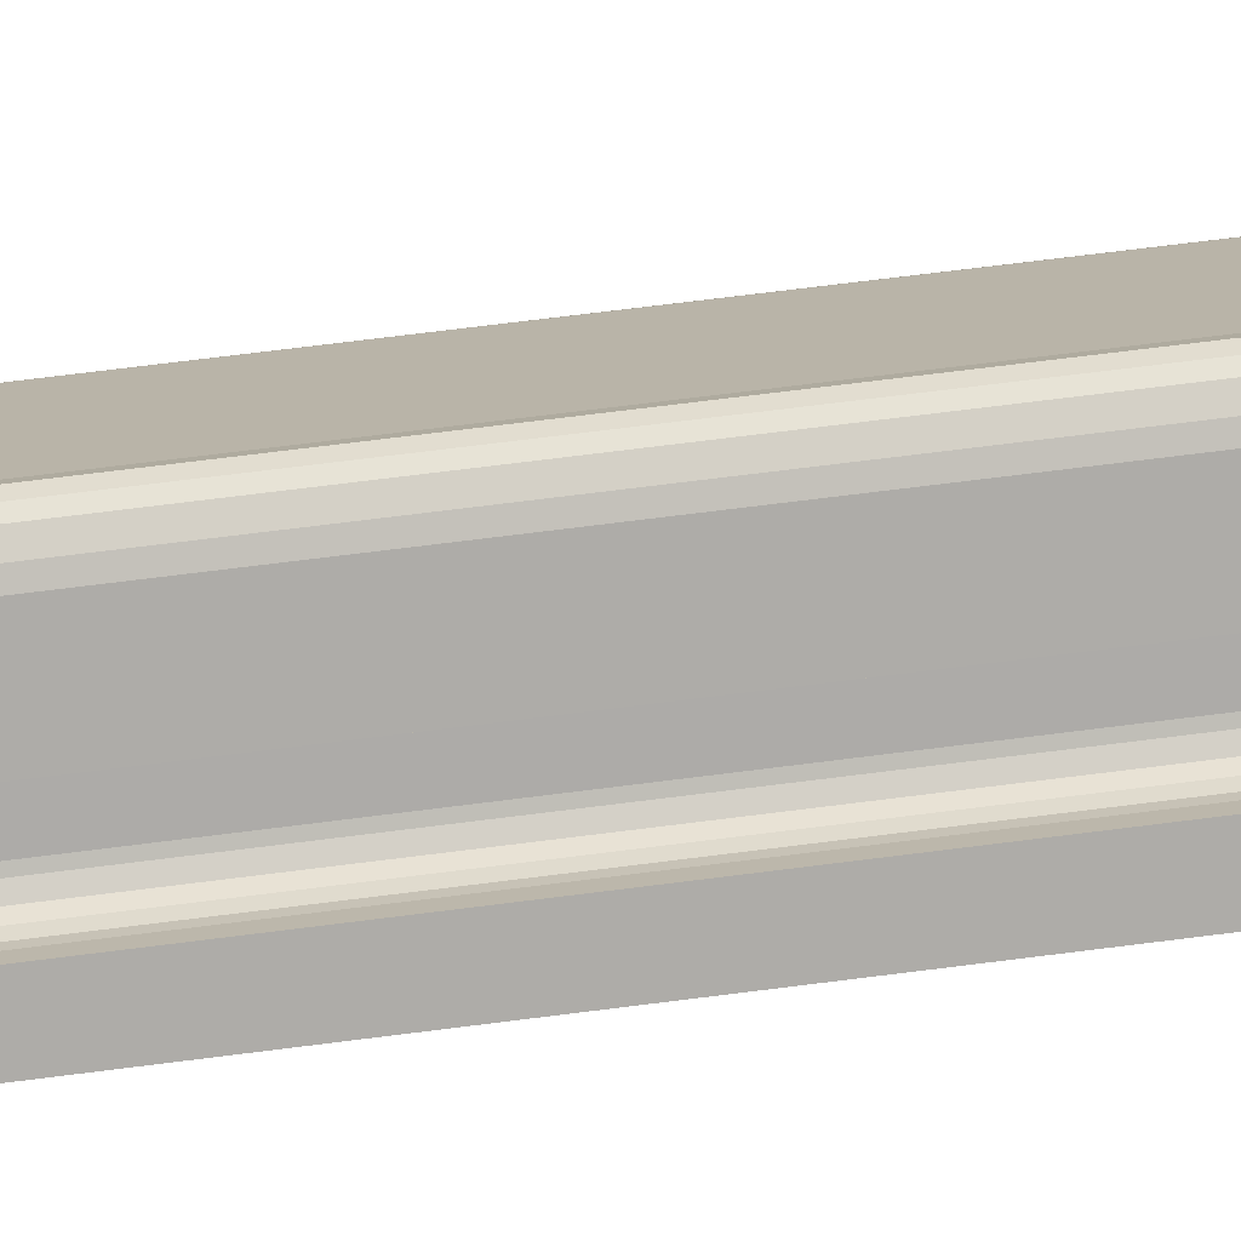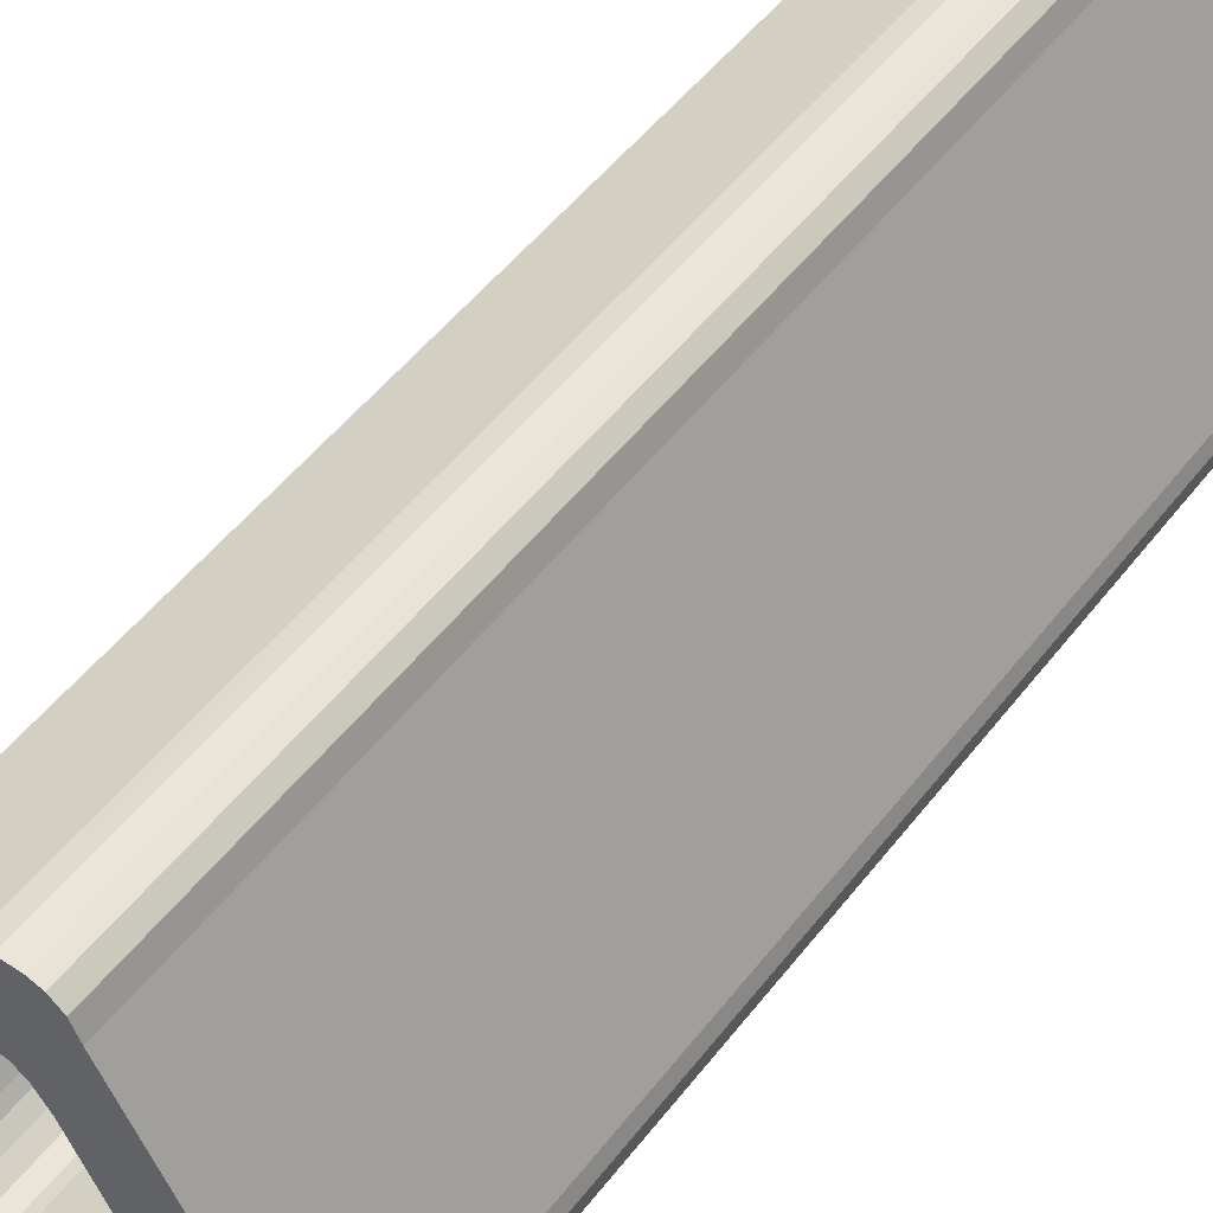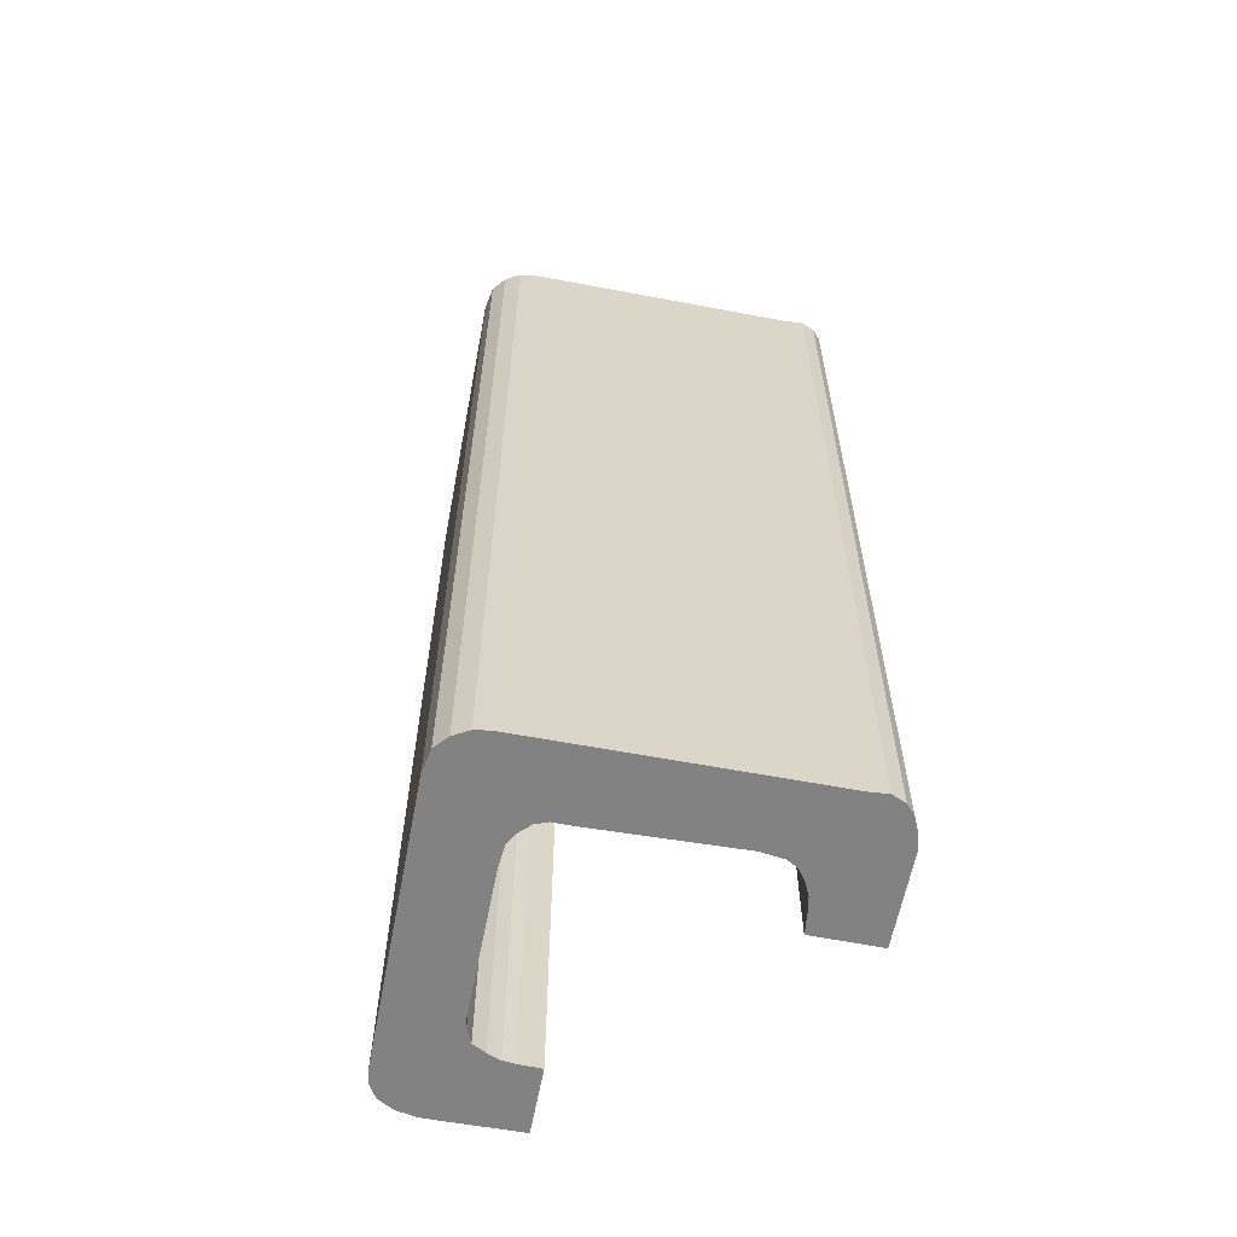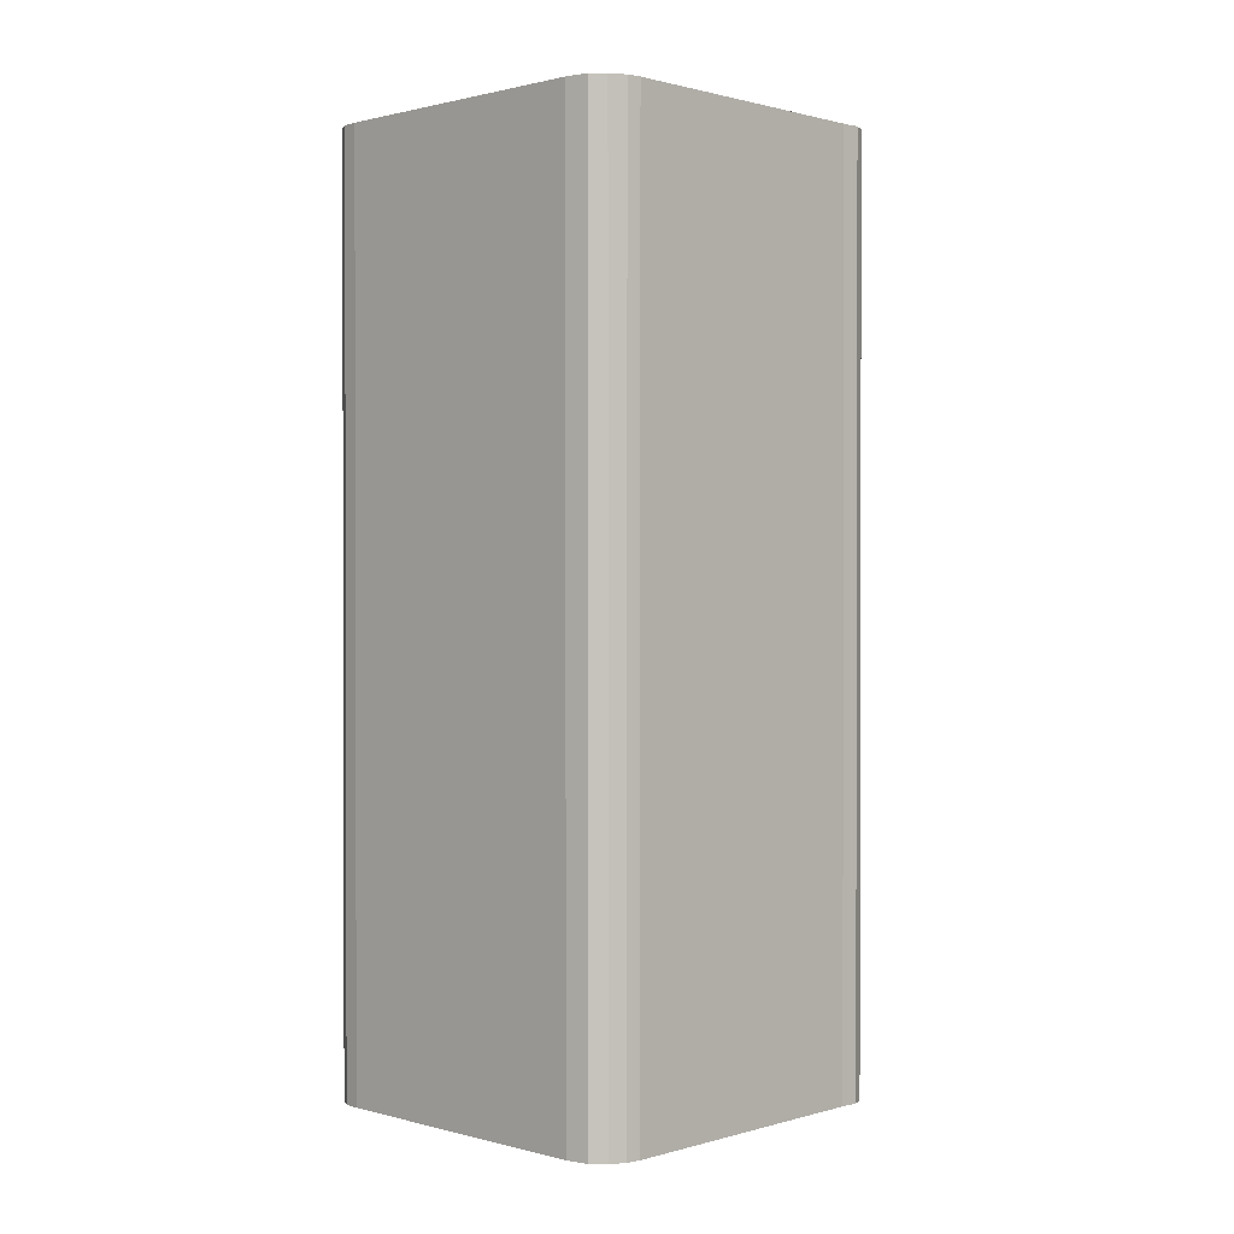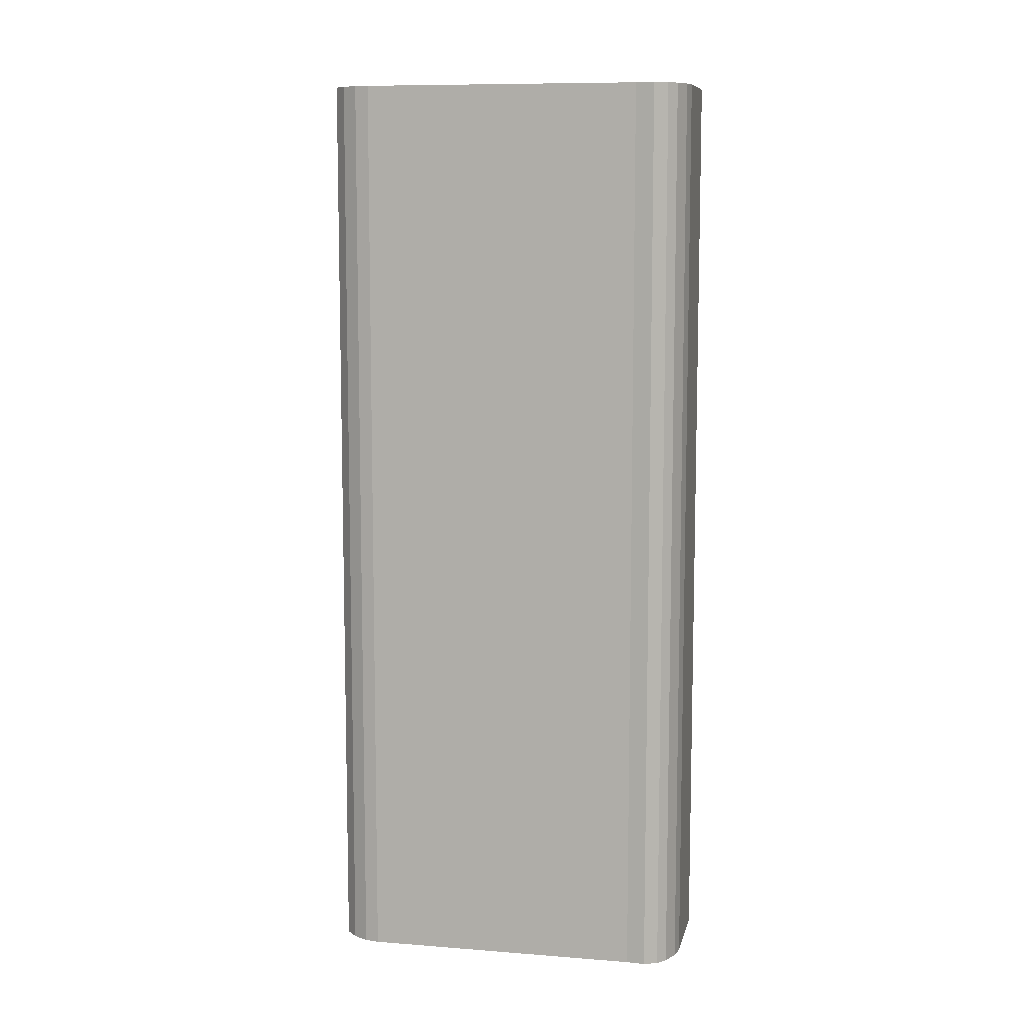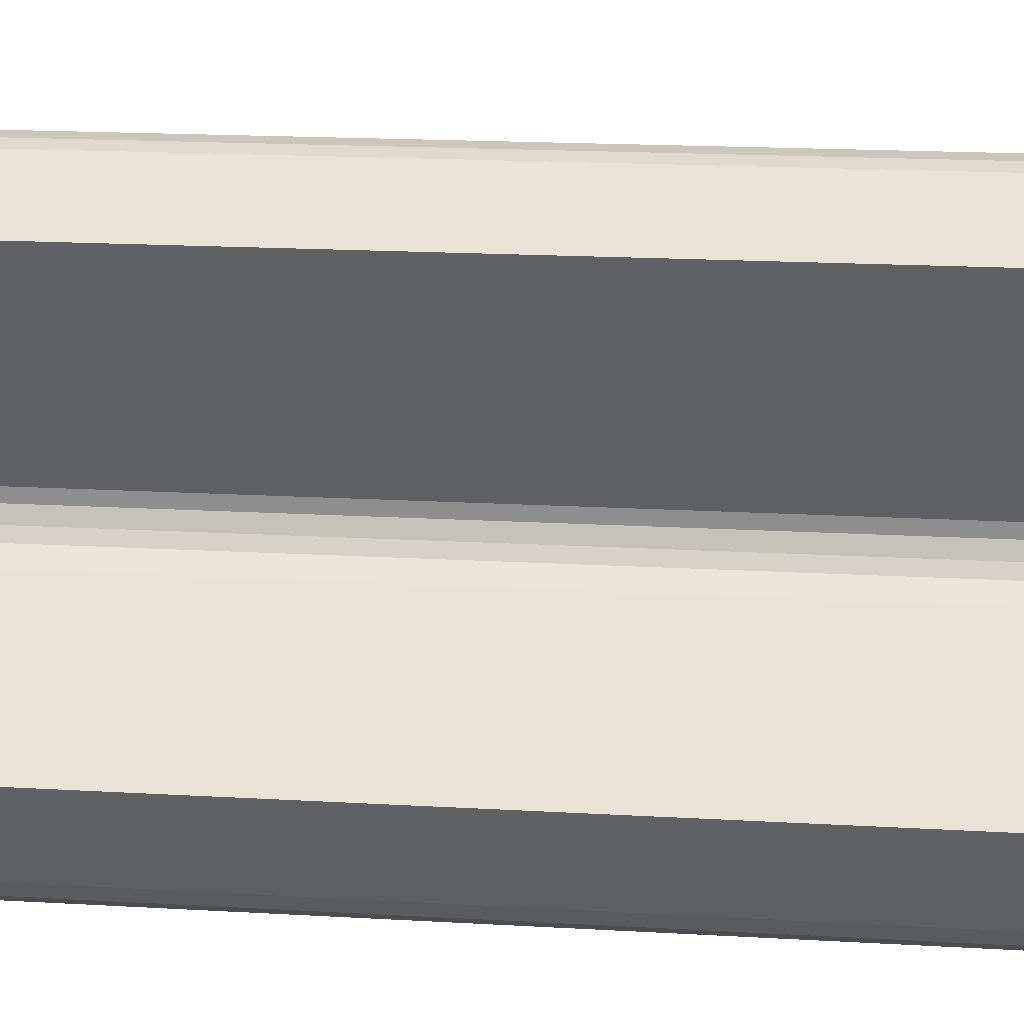
<metadata>
{"format":"obj","ext":"obj","renderer":"f3d","projection":"perspective","resolution":1024,"background":"white","views":[{"elev":77.2,"azim":83.0,"up":"+Z"},{"elev":51.7,"azim":-143.4,"up":"+Z"},{"elev":-60.9,"azim":-74.3,"up":"+Y"},{"elev":0.9,"azim":-109.4,"up":"+Y"},{"elev":9.2,"azim":-51.5,"up":"+Y"},{"elev":17.8,"azim":96.6,"up":"+Z"}]}
</metadata>
<code>
v  7.766 26.08 -2.457
v  8.112 26.08 -2.225
v  10.6 26.08 -1.967
v  8.407 26.08 -1.961
v  8.589 26.08 -1.683
v  8.892 26.08 -1.118
v  6.857 26.08 5.303
v  6.315 26.08 5.506
v  7.7 26.08 6.956
v  5.911 26.08 5.63
v  5.512 26.08 5.645
v  5.157 26.08 5.595
v  8.7 26.08 -4.983
v  8.237 26.08 -5.02
v  9.12 26.08 -4.7
v  9.459 26.08 -4.275
v  7.789 26.08 -4.854
v  9.645 26.08 -3.916
v  0.702 26.08 -1.32
v  7.327 26.08 -2.434
v  7.067 26.08 -2.352
v  3.426 26.08 -0.514
v  2.878 26.08 -0.169
v  0.198 26.08 -0.93
v  2.683 26.08 0.132
v  0.022 26.08 -0.48
v  2.552 26.08 0.529
v  0 26.08 1.597e-15
v  2.59 26.08 0.887
v  2.773 26.08 1.226
v  0.12 26.08 0.38
v  4.487 26.08 4.876
v  3.633 26.08 7.388
v  4.848 26.08 5.401
v  5.424 26.08 8.086
v  5.008 26.08 8.202
v  3.834 26.08 7.872
v  4.481 26.08 8.232
v  4.149 26.08 8.138
v  8.589 1.031e-16 -1.683
v  8.892 6.846e-17 -1.118
v  0.12 -2.327e-17 0.38
v  3.633 -4.524e-16 7.388
v  3.834 -4.82e-16 7.872
v  4.149 -4.983e-16 8.138
v  7.766 1.504e-16 -2.457
v  8.112 1.362e-16 -2.225
v  8.407 1.201e-16 -1.961
v  10.6 1.204e-16 -1.967
v  5.424 -4.951e-16 8.086
v  7.7 -4.259e-16 6.956
v  2.683 -8.083e-18 0.132
v  2.878 1.035e-17 -0.169
v  3.426 3.147e-17 -0.514
v  7.067 1.44e-16 -2.352
v  9.645 2.398e-16 -3.916
v  9.459 2.618e-16 -4.275
v  9.12 2.878e-16 -4.7
v  8.7 3.051e-16 -4.983
v  6.857 -3.247e-16 5.303
v  5.157 -3.426e-16 5.595
v  4.848 -3.307e-16 5.401
v  4.487 -2.986e-16 4.876
v  2.773 -7.507e-17 1.226
v  2.59 -5.431e-17 0.887
v  8.237 3.074e-16 -5.02
v  7.789 2.972e-16 -4.854
v  6.315 -3.371e-16 5.506
v  5.911 -3.447e-16 5.63
v  5.512 -3.457e-16 5.645
v  0.702 8.083e-17 -1.32
v  0.198 5.695e-17 -0.93
v  0.022 2.939e-17 -0.48
v  0 0 0
v  4.481 -5.041e-16 8.232
v  5.008 -5.022e-16 8.202
v  7.327 1.49e-16 -2.434
v  2.552 -3.239e-17 0.529
g defaultobject
f 1 2 3
f 4 3 2
f 5 3 4
f 6 3 5
f 7 8 9
f 10 9 8
f 11 9 10
f 12 9 11
f 13 14 15
f 16 15 14
f 17 16 14
f 18 16 17
f 19 18 17
f 20 18 19
f 1 18 20
f 3 18 1
f 21 20 19
f 22 21 19
f 23 22 19
f 24 23 19
f 25 23 24
f 26 25 24
f 27 25 26
f 28 27 26
f 29 27 28
f 30 29 28
f 31 30 28
f 32 30 31
f 33 32 31
f 34 32 33
f 12 34 33
f 9 12 33
f 35 9 33
f 36 35 33
f 37 36 33
f 38 36 37
f 39 38 37
f 40 6 5
f 6 40 41
f 42 33 31
f 33 42 43
f 43 37 33
f 37 43 44
f 44 39 37
f 39 44 45
f 46 2 1
f 2 46 47
f 47 4 2
f 4 47 48
f 48 5 4
f 5 48 40
f 41 3 6
f 3 41 49
f 50 9 35
f 9 50 51
f 52 23 25
f 23 52 53
f 53 22 23
f 22 53 54
f 54 21 22
f 21 54 55
f 49 18 3
f 18 49 56
f 56 16 18
f 16 56 57
f 57 15 16
f 15 57 58
f 58 13 15
f 13 58 59
f 51 7 9
f 7 51 60
f 61 34 12
f 34 61 62
f 62 32 34
f 32 62 63
f 63 30 32
f 30 63 64
f 64 29 30
f 29 64 65
f 59 14 13
f 14 59 66
f 66 17 14
f 17 66 67
f 60 8 7
f 8 60 68
f 68 10 8
f 10 68 69
f 69 11 10
f 11 69 70
f 70 12 11
f 12 70 61
f 67 19 17
f 19 67 71
f 71 24 19
f 24 71 72
f 72 26 24
f 26 72 73
f 73 28 26
f 28 73 74
f 74 31 28
f 31 74 42
f 45 38 39
f 38 45 75
f 75 36 38
f 36 75 76
f 76 35 36
f 35 76 50
f 55 20 21
f 20 55 77
f 77 1 20
f 1 77 46
f 65 27 29
f 27 65 78
f 78 25 27
f 25 78 52
f 70 69 51
f 68 51 69
f 60 51 68
f 41 40 49
f 48 49 40
f 47 49 48
f 56 49 47
f 46 56 47
f 75 45 76
f 50 76 45
f 44 50 45
f 51 50 44
f 43 51 44
f 61 51 43
f 62 61 43
f 42 62 43
f 70 51 61
f 63 62 42
f 64 63 42
f 65 64 42
f 78 65 42
f 52 78 42
f 74 52 42
f 53 52 74
f 73 53 74
f 54 53 73
f 72 54 73
f 55 54 72
f 71 55 72
f 67 55 71
f 77 55 67
f 46 77 67
f 56 46 67
f 57 56 67
f 58 57 67
f 59 58 67
f 66 59 67

</code>
